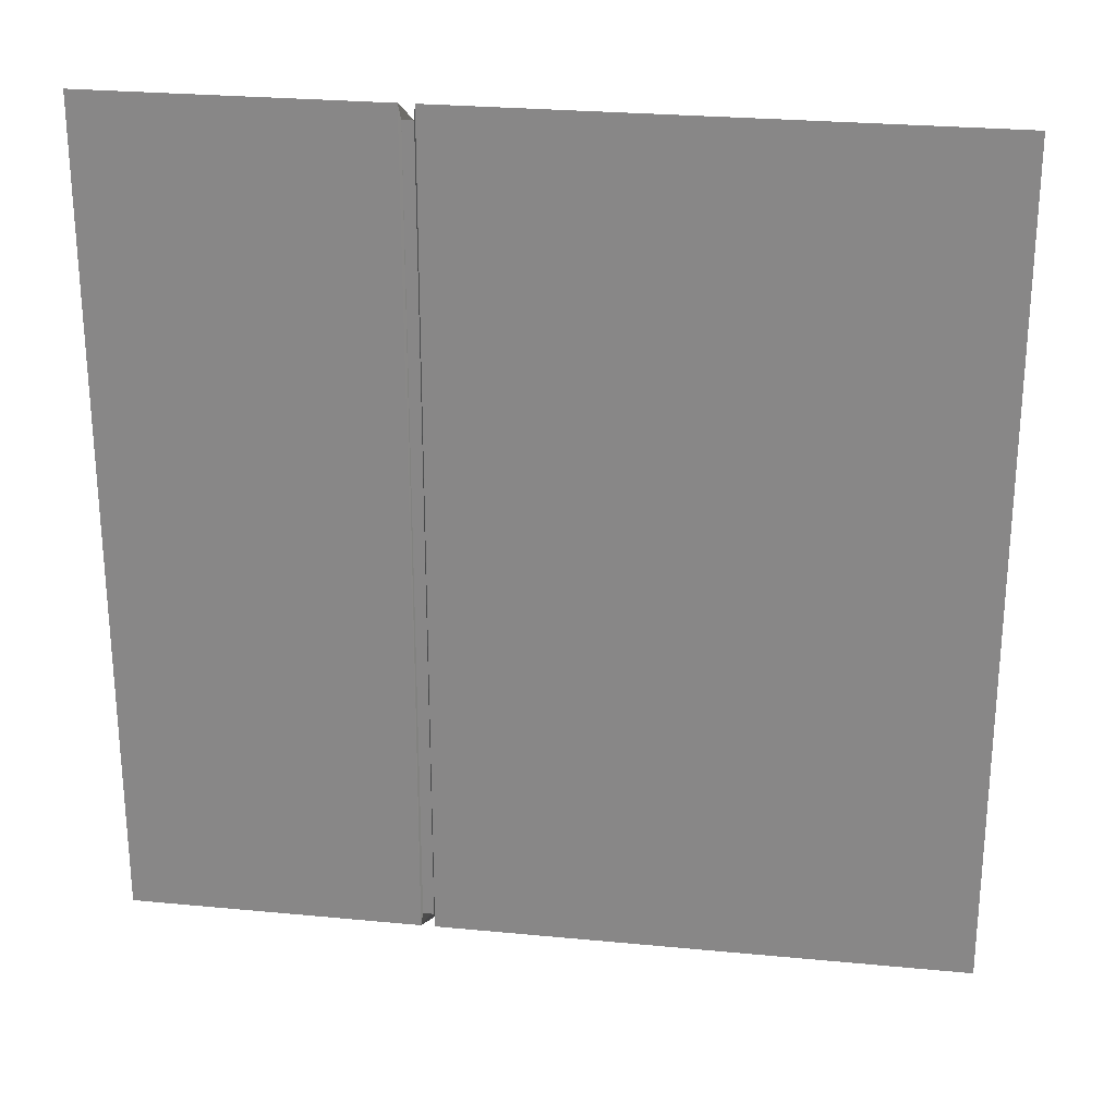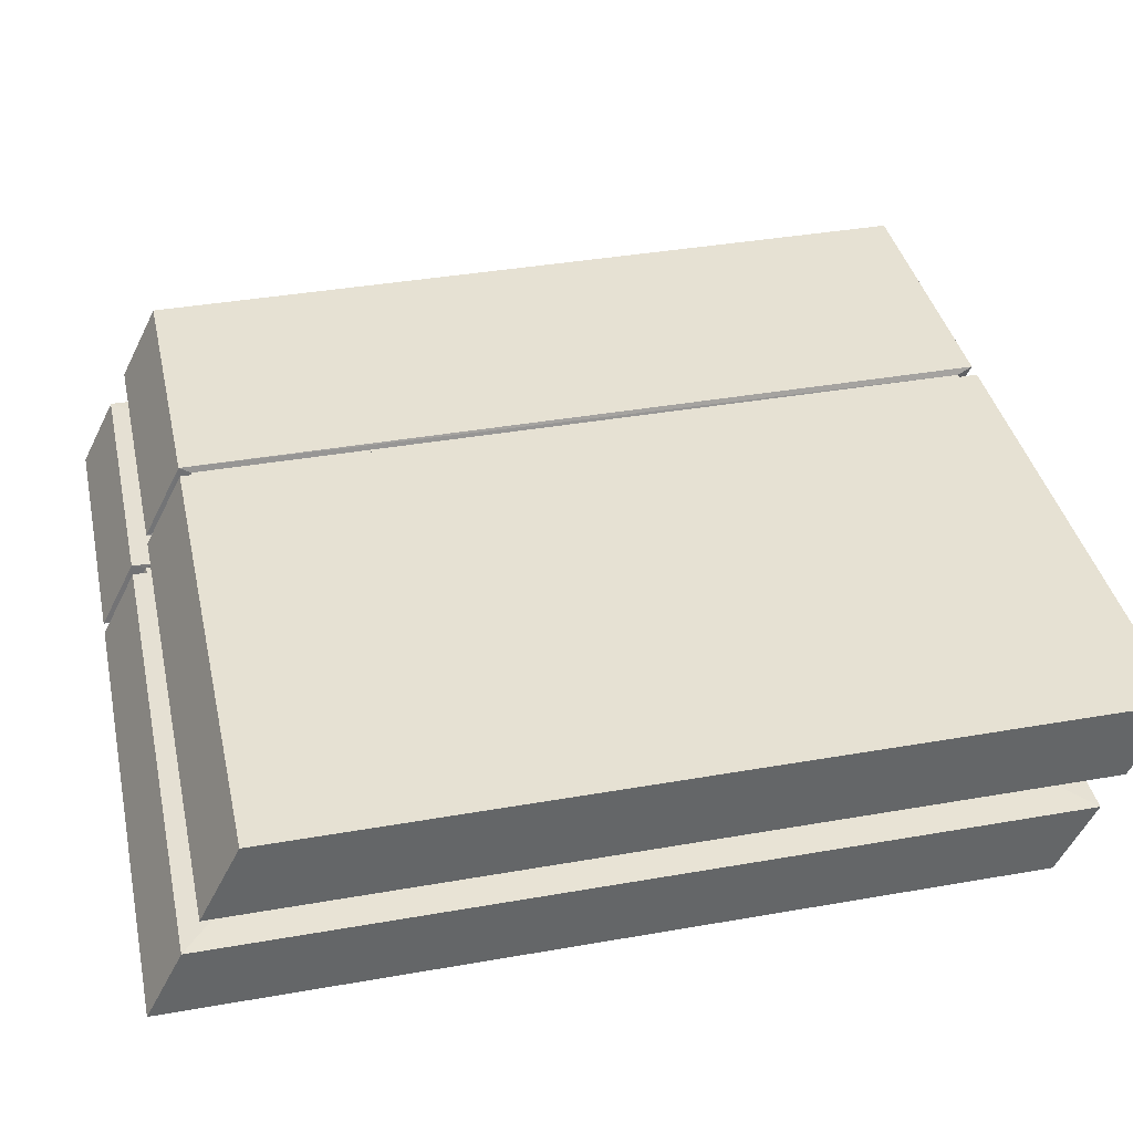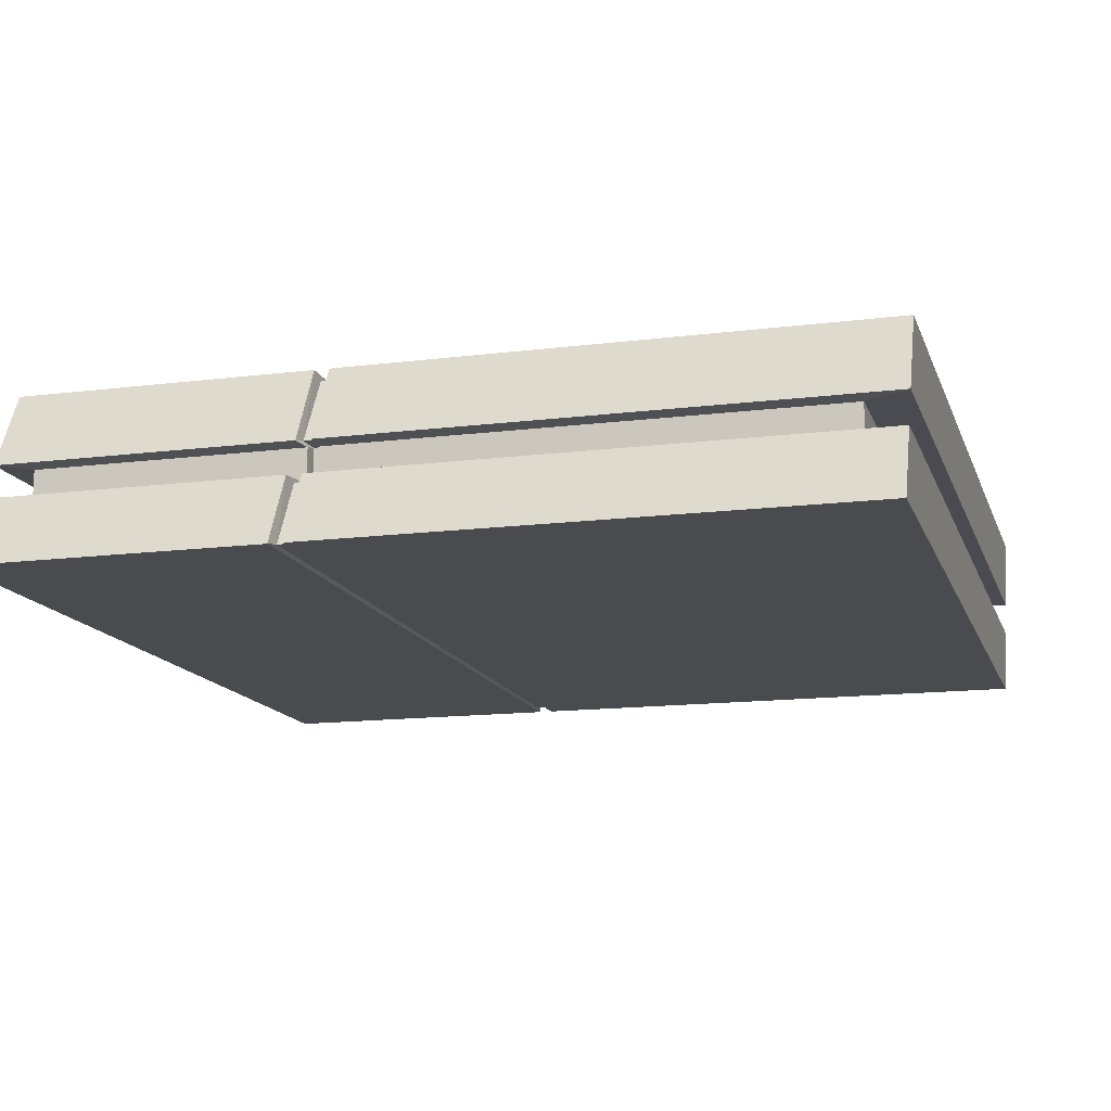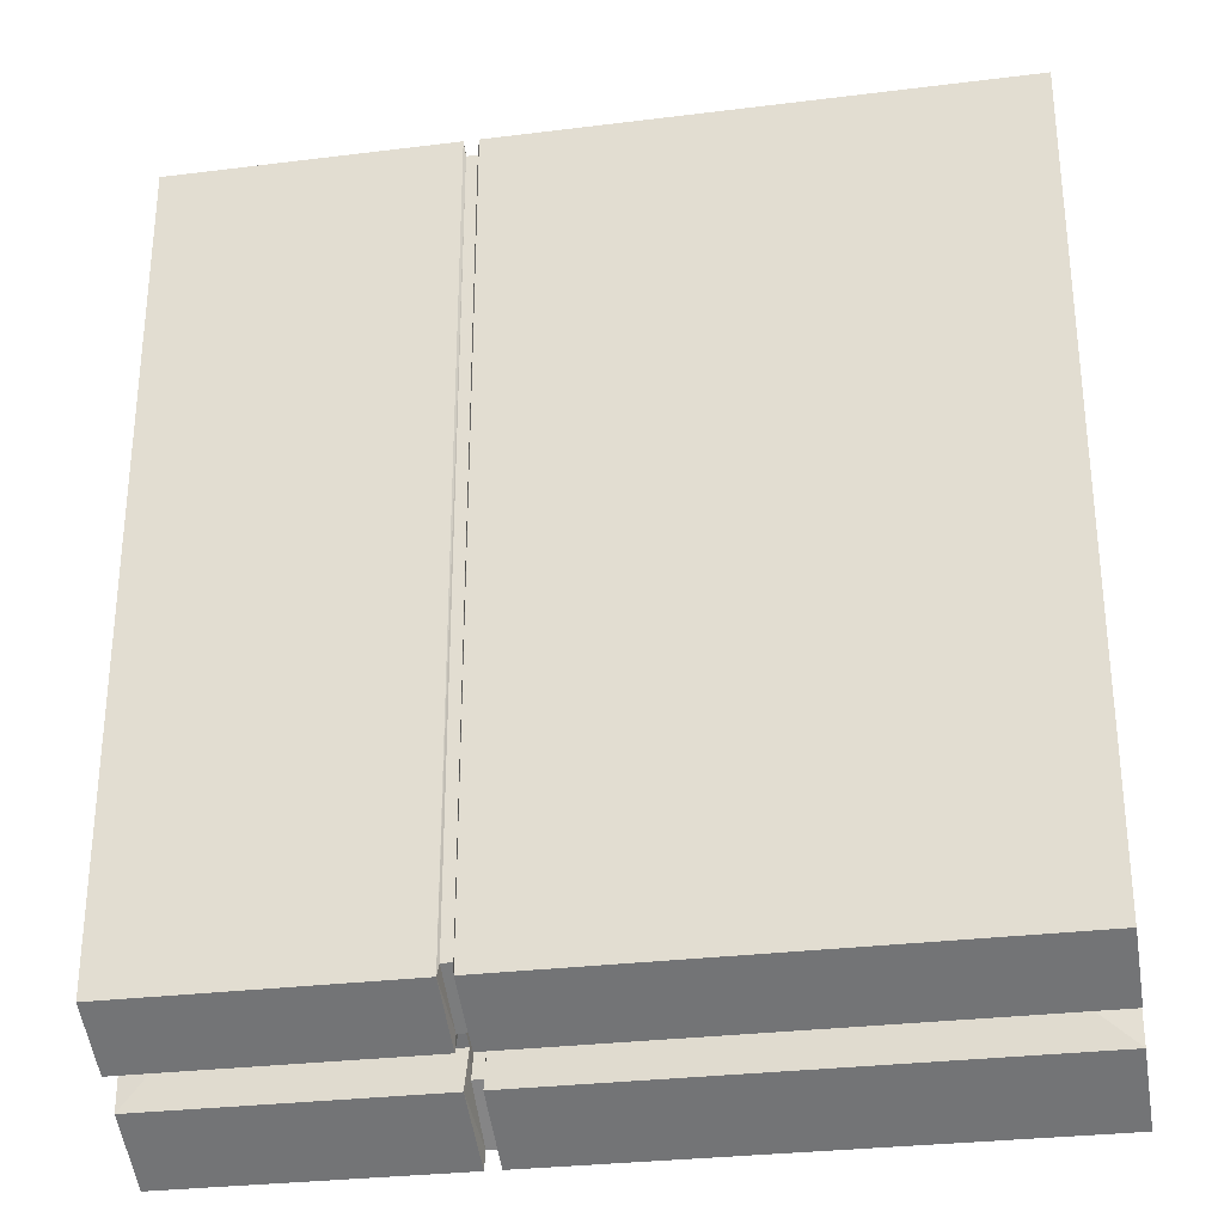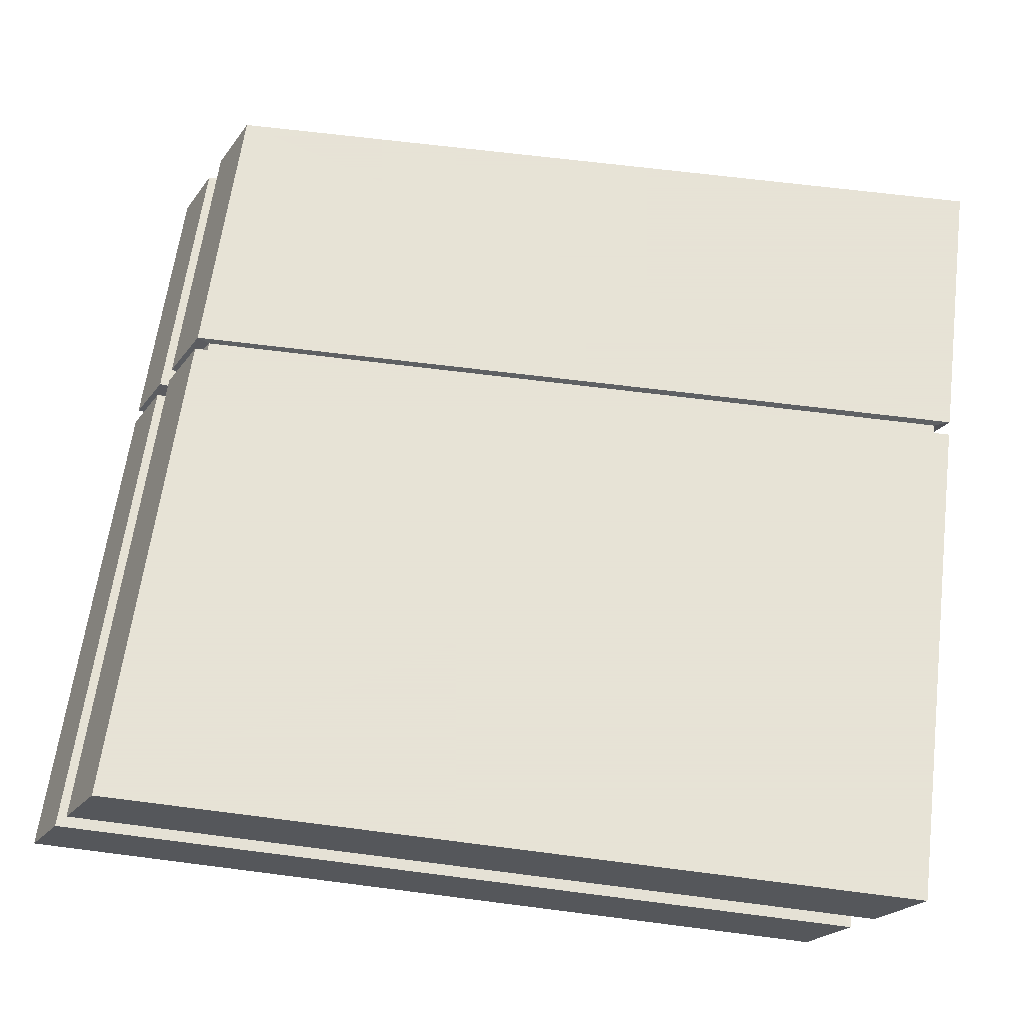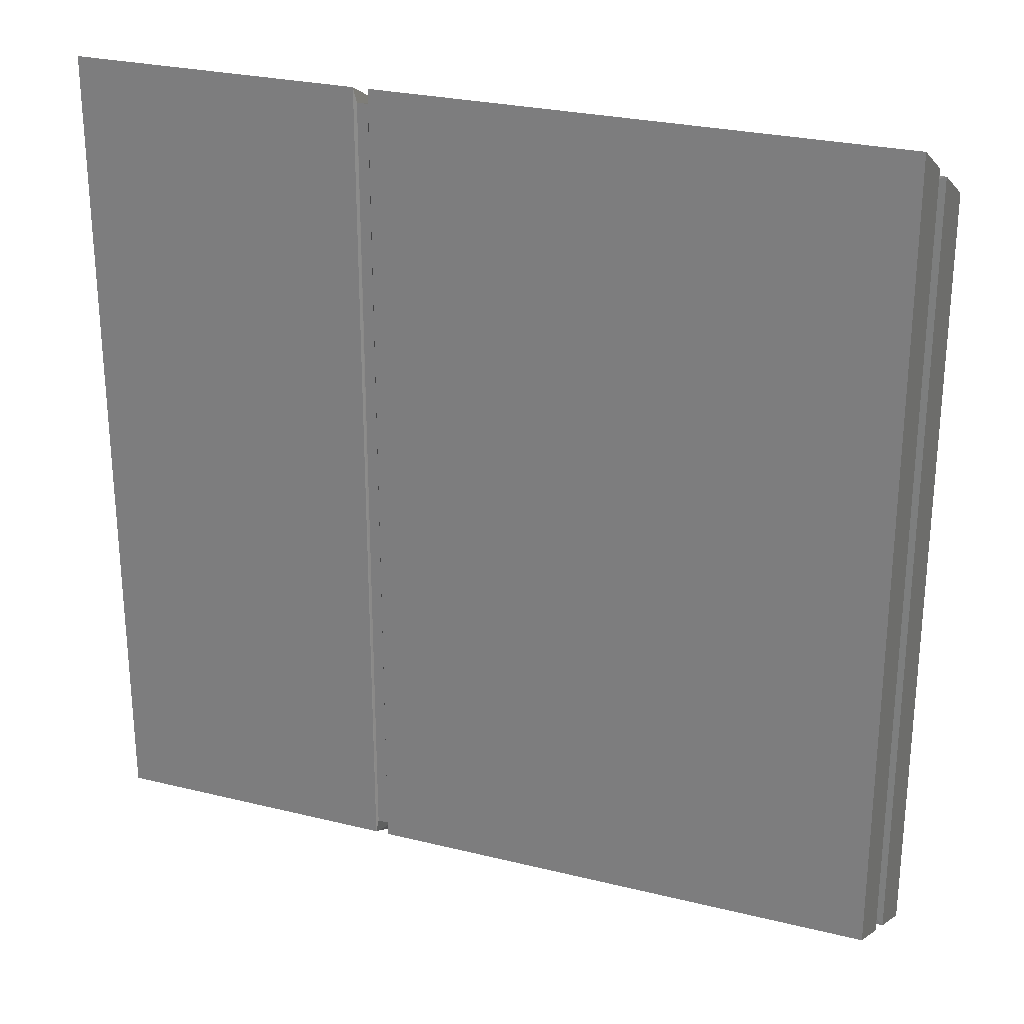
<metadata>
{"format":"obj","ext":"obj","renderer":"f3d","projection":"perspective","resolution":1024,"background":"white","views":[{"elev":25.9,"azim":8.7,"up":"+Z"},{"elev":38.8,"azim":77.6,"up":"+Y"},{"elev":-14.0,"azim":15.7,"up":"+Y"},{"elev":-29.8,"azim":10.3,"up":"+Z"},{"elev":62.8,"azim":97.5,"up":"+Y"},{"elev":26.5,"azim":21.2,"up":"+Z"}]}
</metadata>
<code>
v 0.27 4.5e-05 0.269
v 0.27 0.12 0.2071
v -0.27 4.5e-05 0.269
v -0.27 0.12 0.2071
v 0.27 4.5e-05 -0.269
v 0.27 0.12 -0.331
v -0.27 4.5e-05 -0.269
v -0.27 0.12 -0.331
v 0.27 0.04589 0.2454
v -0.27 0.04589 0.2454
v -0.27 0.04589 -0.2927
v 0.27 0.04589 -0.2927
v 0.27 0.0696 0.2332
v -0.27 0.0696 0.2332
v -0.27 0.0696 -0.3049
v 0.27 0.0696 -0.3049
v -0.07951 0.12 0.2071
v -0.07977 4.5e-05 0.269
v -0.07993 0.12 -0.331
v -0.07937 4.5e-05 -0.269
v -0.07969 0.04589 -0.2927
v -0.07962 0.04589 0.2454
v -0.07952 0.0696 0.2332
v -0.08023 0.0696 -0.3049
v -0.07002 4.5e-05 0.269
v -0.0699 0.12 -0.331
v -0.07014 0.04589 0.2454
v -0.0702 0.0696 0.2332
v -0.07021 0.12 0.2071
v -0.07031 4.5e-05 -0.269
v -0.07008 0.04589 -0.2927
v -0.06968 0.0696 -0.3049
v -0.2498 0.06857 0.2213
v -0.2498 0.04692 0.2215
v -0.2498 0.06857 -0.281
v -0.2498 0.04692 -0.2699
v 0.2433 0.06857 -0.281
v 0.2433 0.04692 -0.2699
v 0.2433 0.04692 0.2215
v -0.07703 0.04692 -0.2699
v -0.06857 0.04692 0.2215
v 0.2433 0.06857 0.2213
v -0.06923 0.06857 0.2213
v -0.07732 0.06857 -0.281
v -0.06848 0.04692 -0.2699
v -0.07698 0.04692 0.2215
v -0.07668 0.06857 0.2213
v -0.06789 0.06857 -0.281
v -0.07111 0.07164 0.2243
v -0.0698 0.07064 0.2129
v -0.07636 0.0447 0.213
v -0.0783 0.0437 0.2361
v -0.07111 0.0437 0.2361
v -0.0698 0.0447 0.213
v -0.07111 0.1159 0.1992
v -0.0783 0.1159 0.1992
v -0.07111 0.002016 -0.261
v -0.0783 0.002016 -0.261
v -0.07111 0.04162 -0.2838
v -0.0783 0.04162 -0.2838
v -0.07111 0.07772 -0.2956
v -0.0783 0.07772 -0.2956
v -0.0783 0.1159 -0.3208
v -0.0783 0.07164 0.2243
v -0.0783 0.002016 0.259
v -0.07111 0.002016 0.259
v -0.07111 0.1159 -0.3208
v -0.0698 0.07672 -0.2725
v -0.0698 0.04262 -0.2617
v -0.07636 0.04262 -0.2617
v -0.07636 0.07672 -0.2725
v -0.07636 0.07064 0.2129
f 10 18 22
f 10 7 3
f 31 5 30
f 9 5 12
f 18 7 20
f 19 4 17
f 14 35 33
f 44 62 71
f 47 51 72
f 21 36 40
f 4 23 17
f 4 15 14
f 6 32 26
f 2 16 6
f 8 24 15
f 45 68 48
f 28 42 13
f 30 66 57
f 43 54 41
f 27 66 25
f 21 7 11
f 46 52 51
f 9 25 1
f 25 5 1
f 26 2 6
f 12 39 9
f 2 28 13
f 17 64 56
f 32 37 48
f 30 59 31
f 42 38 37
f 48 38 45
f 33 36 34
f 33 46 47
f 43 49 50
f 44 36 35
f 42 41 39
f 24 63 62
f 11 34 36
f 22 34 10
f 24 35 15
f 27 39 41
f 23 33 47
f 13 37 16
f 22 65 52
f 31 38 12
f 49 72 50
f 59 70 69
f 56 49 55
f 53 51 52
f 63 55 67
f 65 57 66
f 52 66 53
f 67 62 63
f 59 58 60
f 72 54 50
f 68 70 71
f 61 71 62
f 29 67 55
f 40 71 70
f 17 63 19
f 48 61 32
f 40 60 21
f 20 65 18
f 29 49 28
f 45 59 69
f 20 60 58
f 32 67 26
f 41 53 27
f 47 64 23
f 10 3 18
f 10 11 7
f 31 12 5
f 9 1 5
f 18 3 7
f 19 8 4
f 14 15 35
f 44 24 62
f 47 46 51
f 21 11 36
f 4 14 23
f 4 8 15
f 6 16 32
f 2 13 16
f 8 19 24
f 45 69 68
f 28 43 42
f 30 25 66
f 43 50 54
f 27 53 66
f 21 20 7
f 46 22 52
f 9 27 25
f 25 30 5
f 26 29 2
f 12 38 39
f 2 29 28
f 17 23 64
f 32 16 37
f 30 57 59
f 42 39 38
f 48 37 38
f 33 35 36
f 33 34 46
f 43 28 49
f 44 40 36
f 42 43 41
f 24 19 63
f 11 10 34
f 22 46 34
f 24 44 35
f 27 9 39
f 23 14 33
f 13 42 37
f 22 18 65
f 31 45 38
f 49 64 72
f 59 60 70
f 56 64 49
f 53 54 51
f 63 56 55
f 65 58 57
f 52 65 66
f 67 61 62
f 59 57 58
f 72 51 54
f 68 69 70
f 61 68 71
f 29 26 67
f 40 44 71
f 17 56 63
f 48 68 61
f 40 70 60
f 20 58 65
f 29 55 49
f 45 31 59
f 20 21 60
f 32 61 67
f 41 54 53
f 47 72 64

</code>
